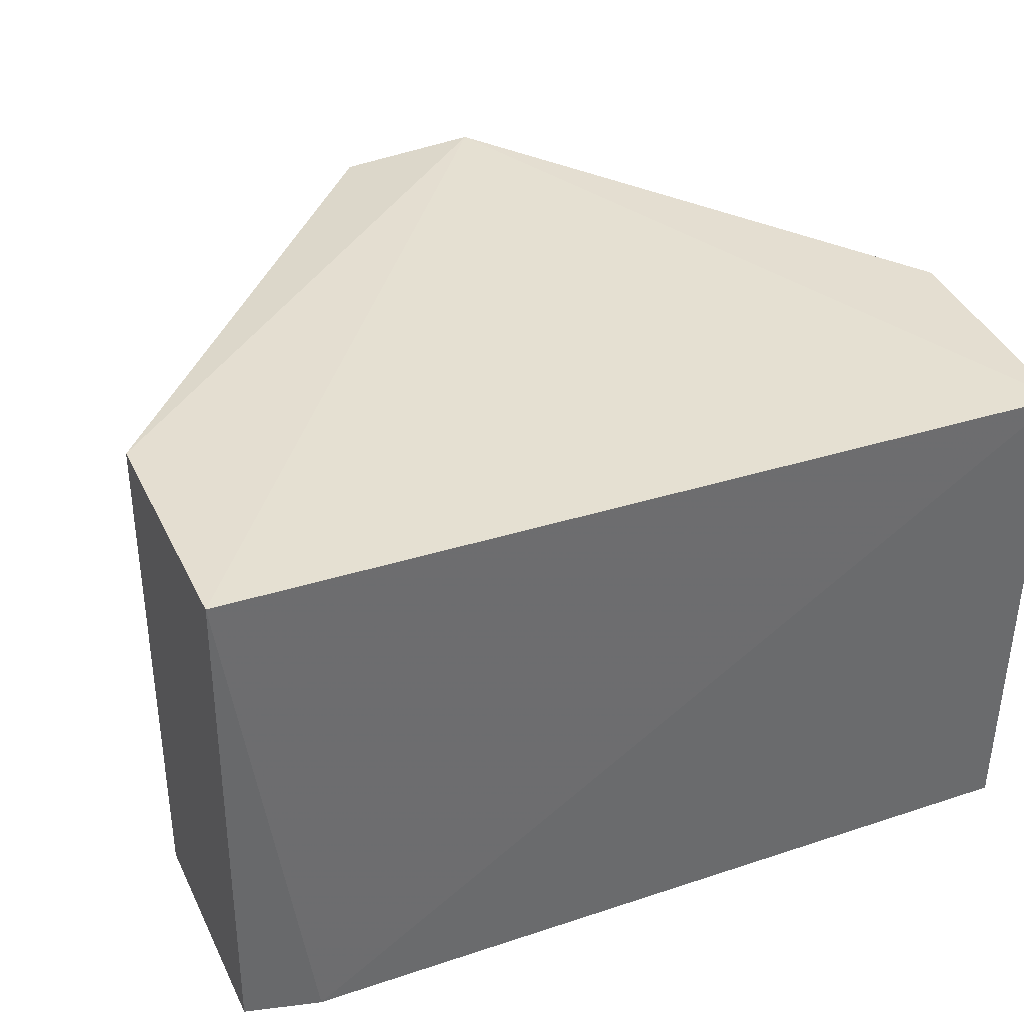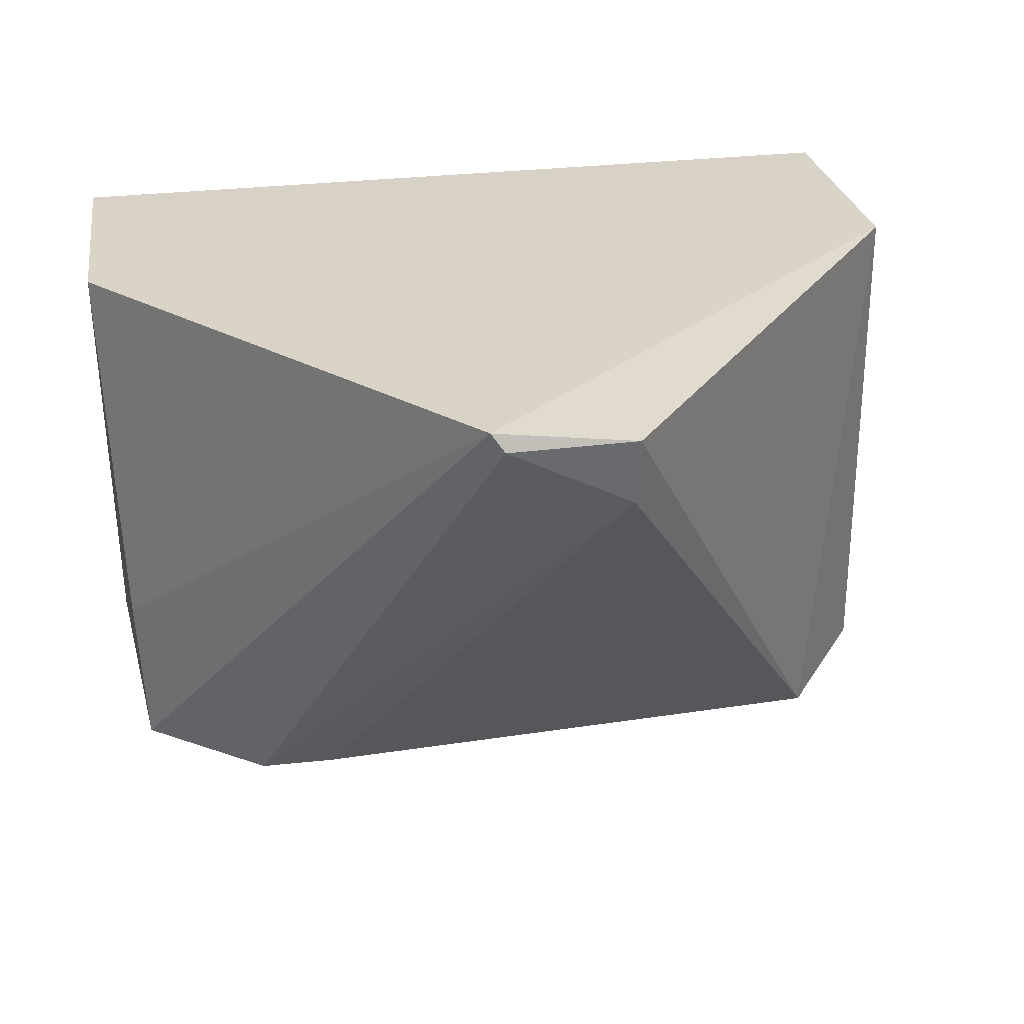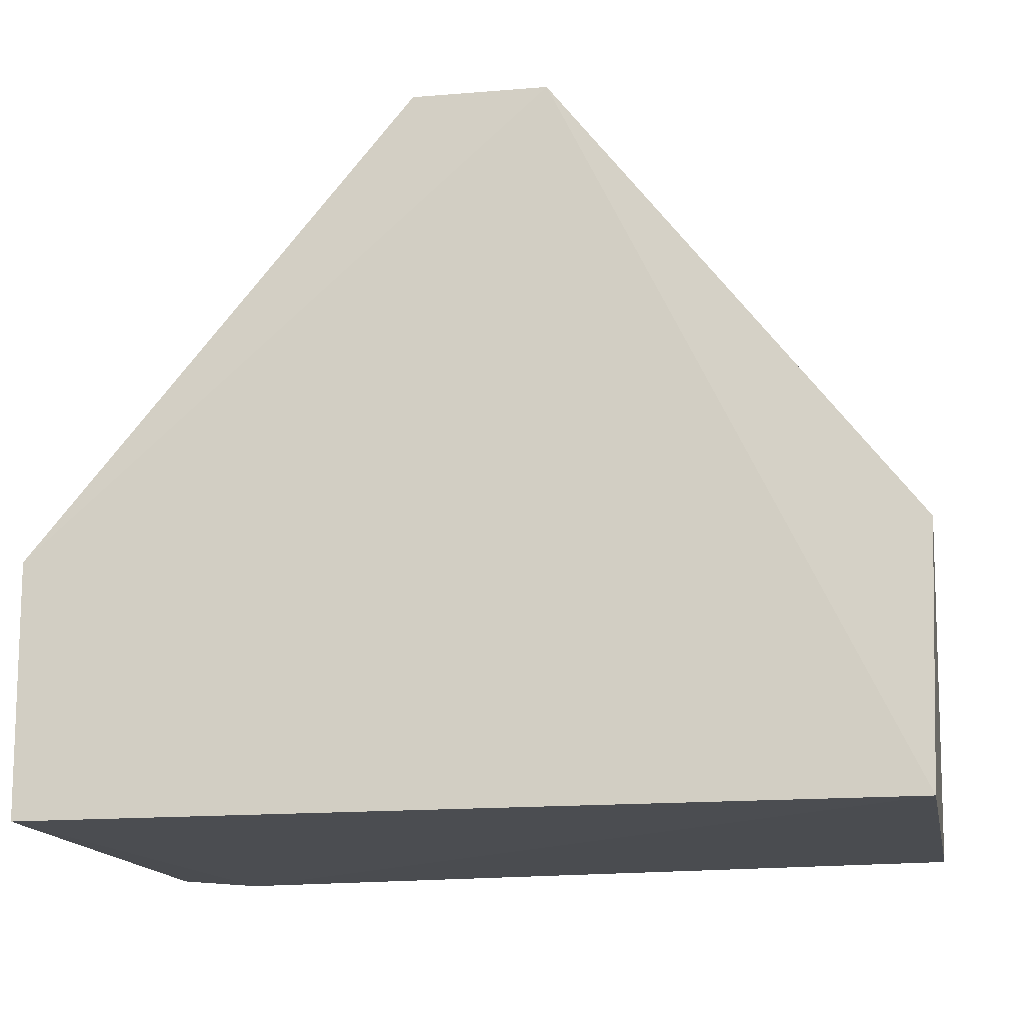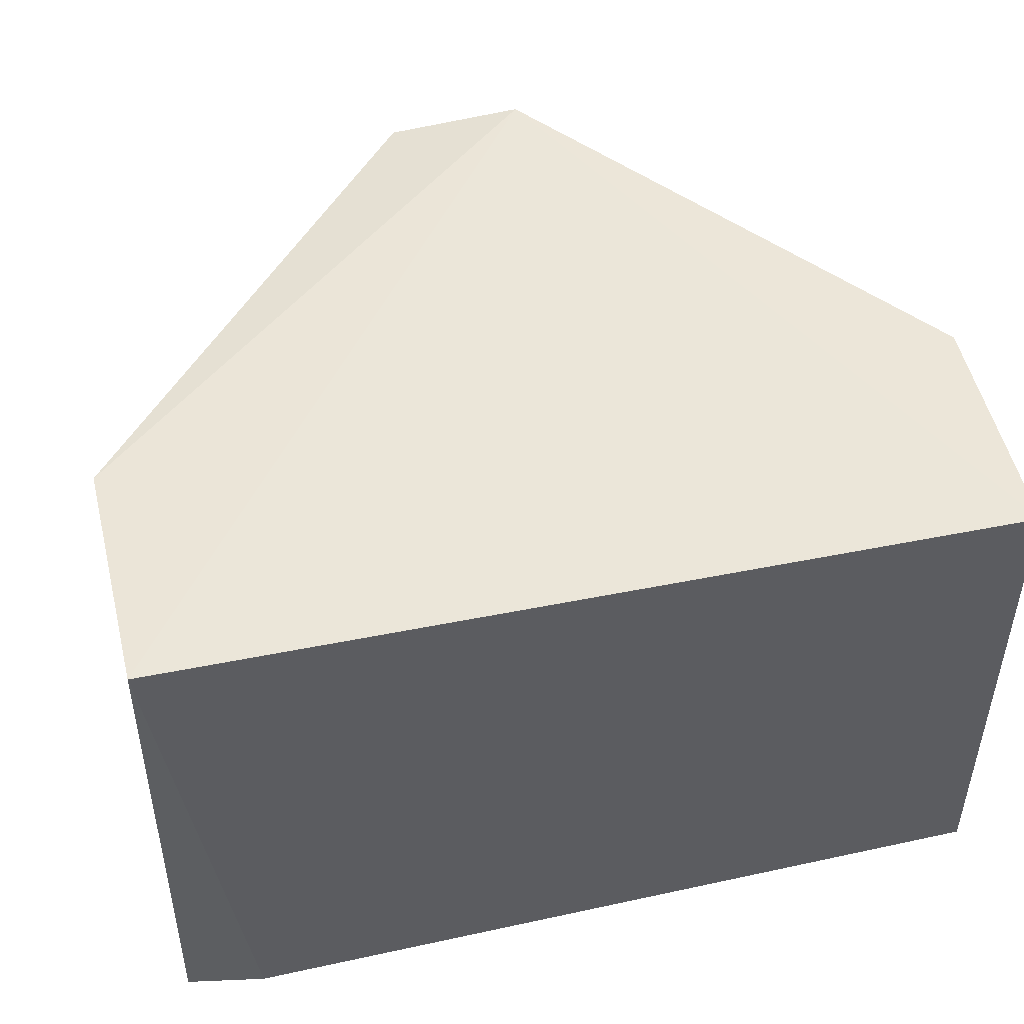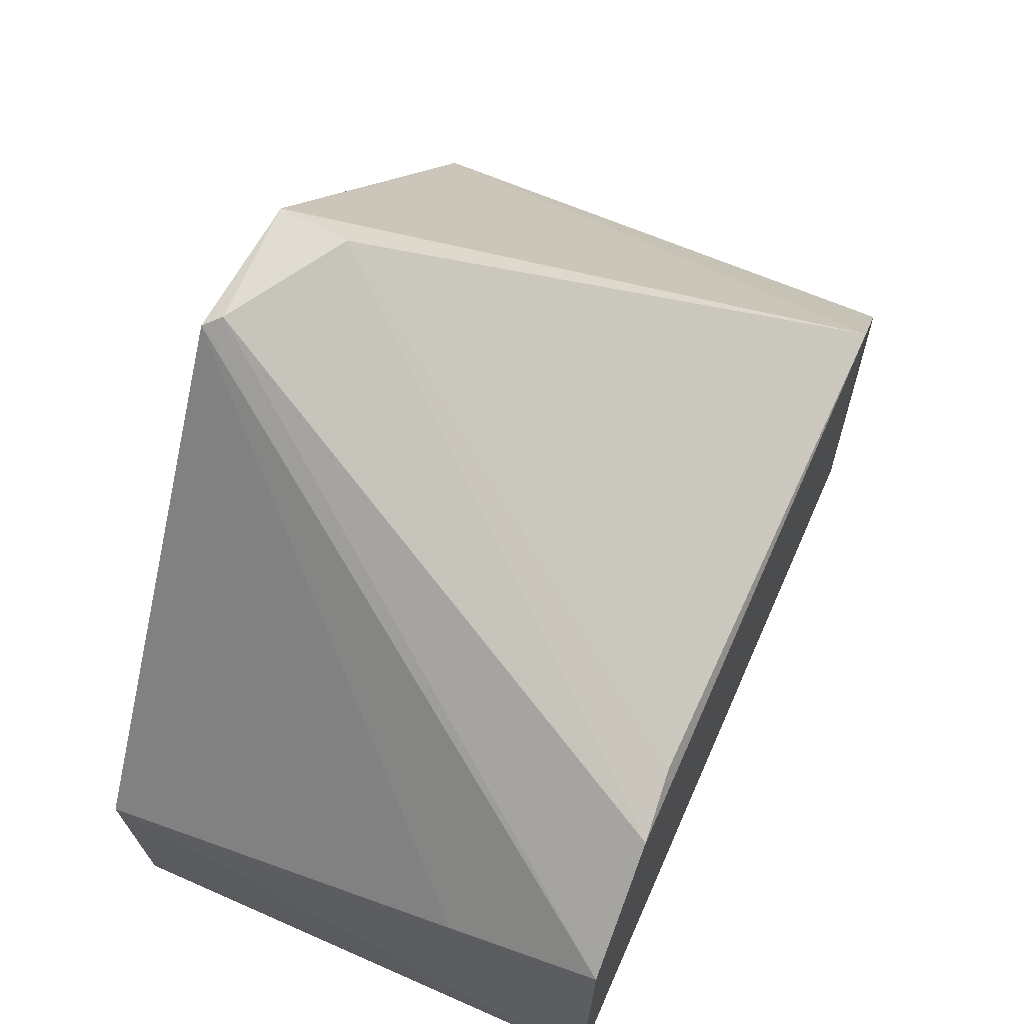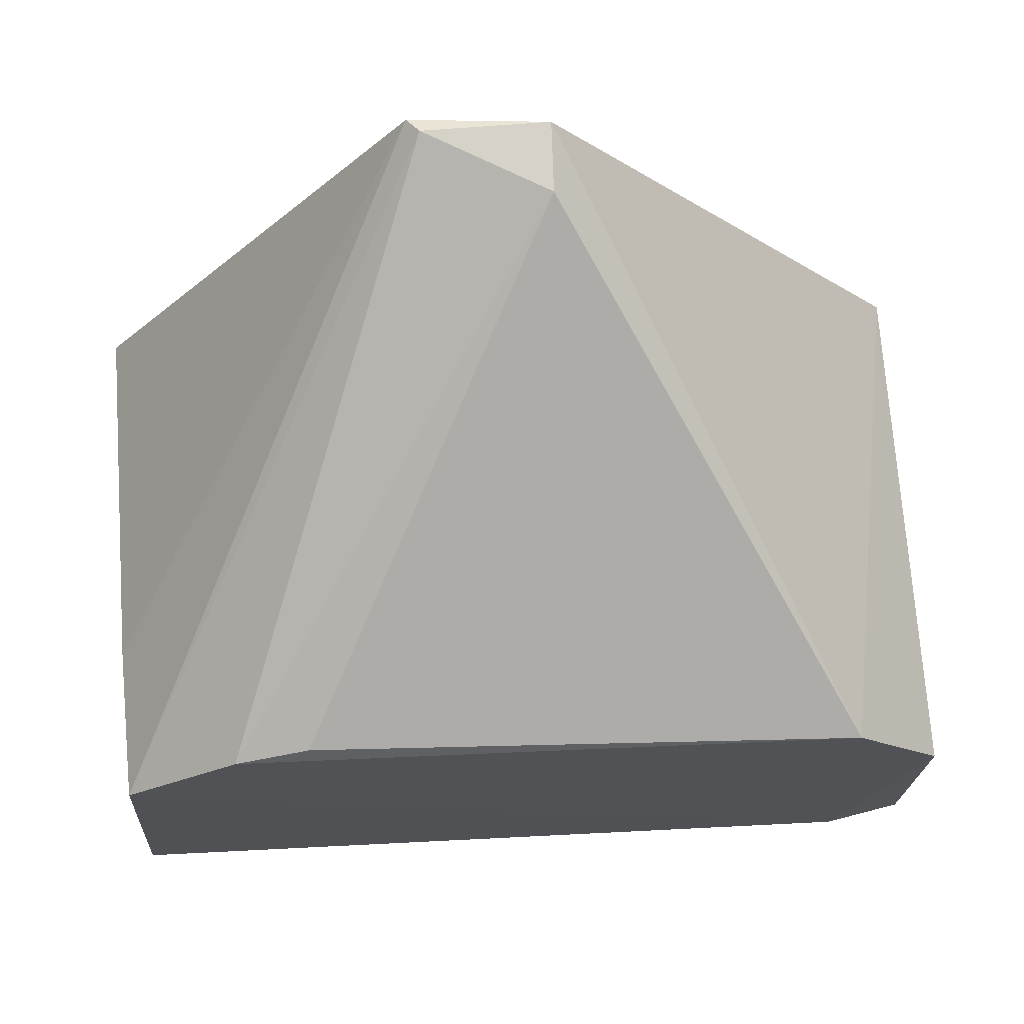
<metadata>
{"format":"obj","ext":"obj","renderer":"f3d","projection":"perspective","resolution":1024,"background":"white","views":[{"elev":36.6,"azim":157.6,"up":"+Y"},{"elev":28.6,"azim":-10.6,"up":"+Y"},{"elev":-16.7,"azim":-169.6,"up":"+Z"},{"elev":47.1,"azim":166.9,"up":"+Y"},{"elev":65.8,"azim":-66.5,"up":"+Z"},{"elev":69.8,"azim":-3.4,"up":"+Z"}]}
</metadata>
<code>
v -0.03093 -0.0674 0.03361
v -0.01325 -0.09168 0.01216
v -0.01353 -0.06726 0.0004997
v -0.05299 -0.06726 0.0004263
v -0.05243 -0.09193 0.01476
v -0.01707 -0.0922 0.0008315
v -0.03731 -0.06667 0.03318
v -0.01332 -0.06728 0.01216
v -0.01773 -0.092 0.01802
v -0.01346 -0.09153 0.001081
v -0.0533 -0.09194 0.001163
v -0.04685 -0.09185 0.01928
v -0.05348 -0.06726 0.01217
v -0.03672 -0.06746 0.03355
v -0.031 -0.07058 0.03313
v -0.05282 -0.08472 0.0143
v -0.0434 -0.09153 0.01981
f 6 4 3
f 7 3 4
f 8 2 3
f 8 7 1
f 8 3 7
f 9 8 1
f 9 2 8
f 9 6 2
f 9 5 6
f 10 6 3
f 10 3 2
f 10 2 6
f 11 6 5
f 11 4 6
f 12 5 9
f 13 7 4
f 13 4 11
f 14 7 5
f 14 5 12
f 14 1 7
f 15 9 1
f 15 14 12
f 15 1 14
f 16 5 7
f 16 7 13
f 16 13 11
f 16 11 5
f 17 15 12
f 17 12 9
f 17 9 15

</code>
